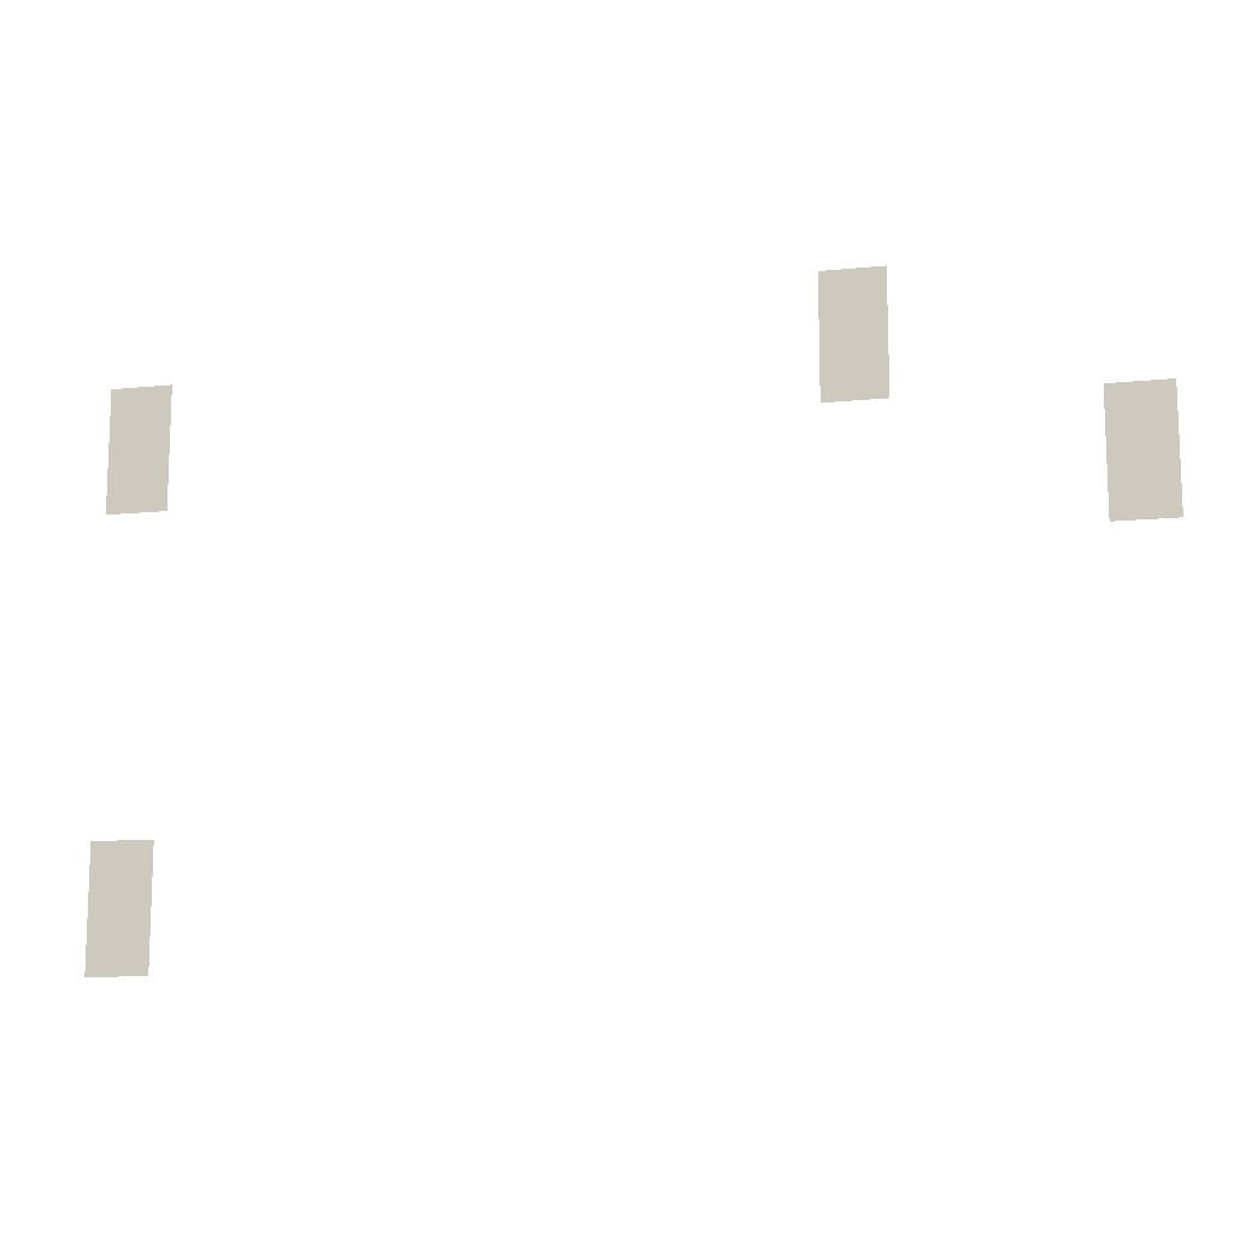
<metadata>
{"format":"obj","ext":"obj","renderer":"f3d","projection":"perspective","resolution":1024,"background":"white","views":[{"elev":-12.6,"azim":-166.9,"up":"+Y"}]}
</metadata>
<code>
v -704 -192 0
v -736 -192 0
v -736 -160 0
v -704 -160 0
v -352 -224 0
v -384 -224 0
v -384 -192 0
v -352 -192 0
v -704 -224 0
v -736 -224 0
v -736 -192 0
v -704 -192 0
v -352 -256 0
v -384 -256 0
v -384 -224 0
v -352 -224 0
v -832 -256 0
v -864 -256 0
v -864 -224 0
v -832 -224 0
v -832 -288 0
v -864 -288 0
v -864 -256 0
v -832 -256 0
v -352 -448 0
v -384 -448 0
v -384 -416 0
v -352 -416 0
v -352 -480 0
v -384 -480 0
v -384 -448 0
v -352 -448 0
g overworldCactus_mesh_0002
f 1 2 3 4
f 5 6 7 8
f 9 10 11 12
f 13 14 15 16
f 17 18 19 20
f 21 22 23 24
f 25 26 27 28
f 29 30 31 32

</code>
